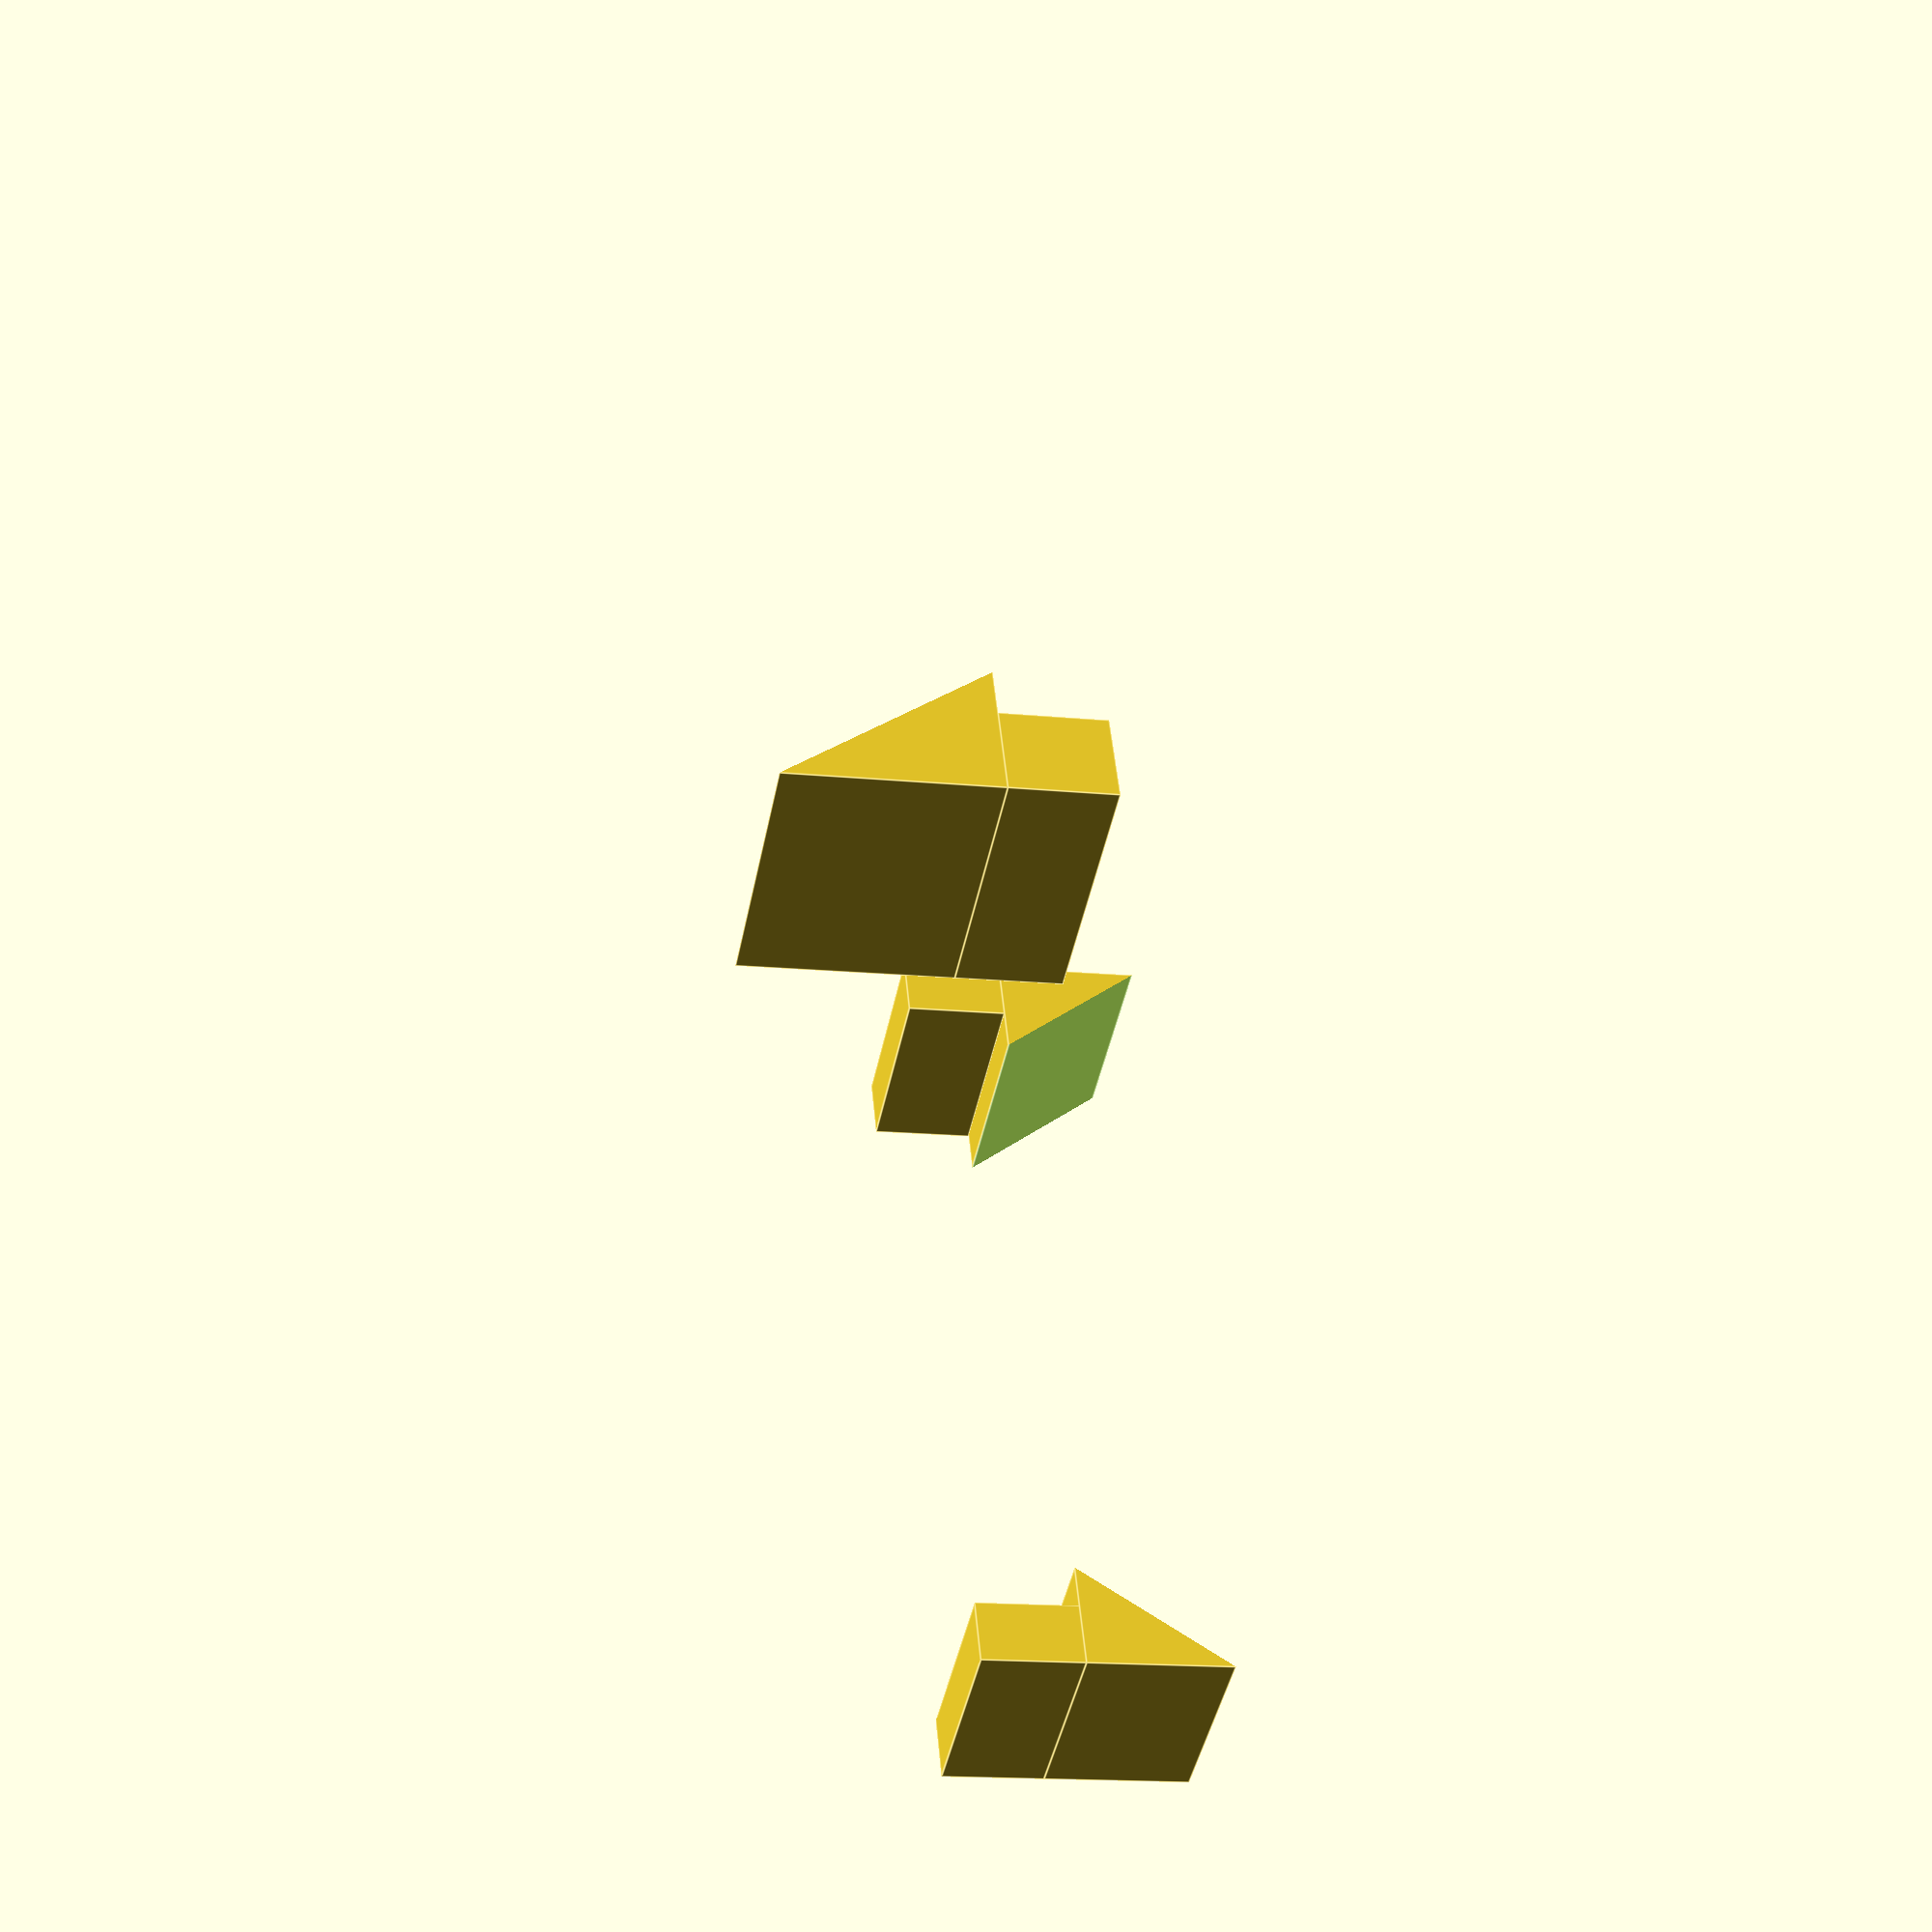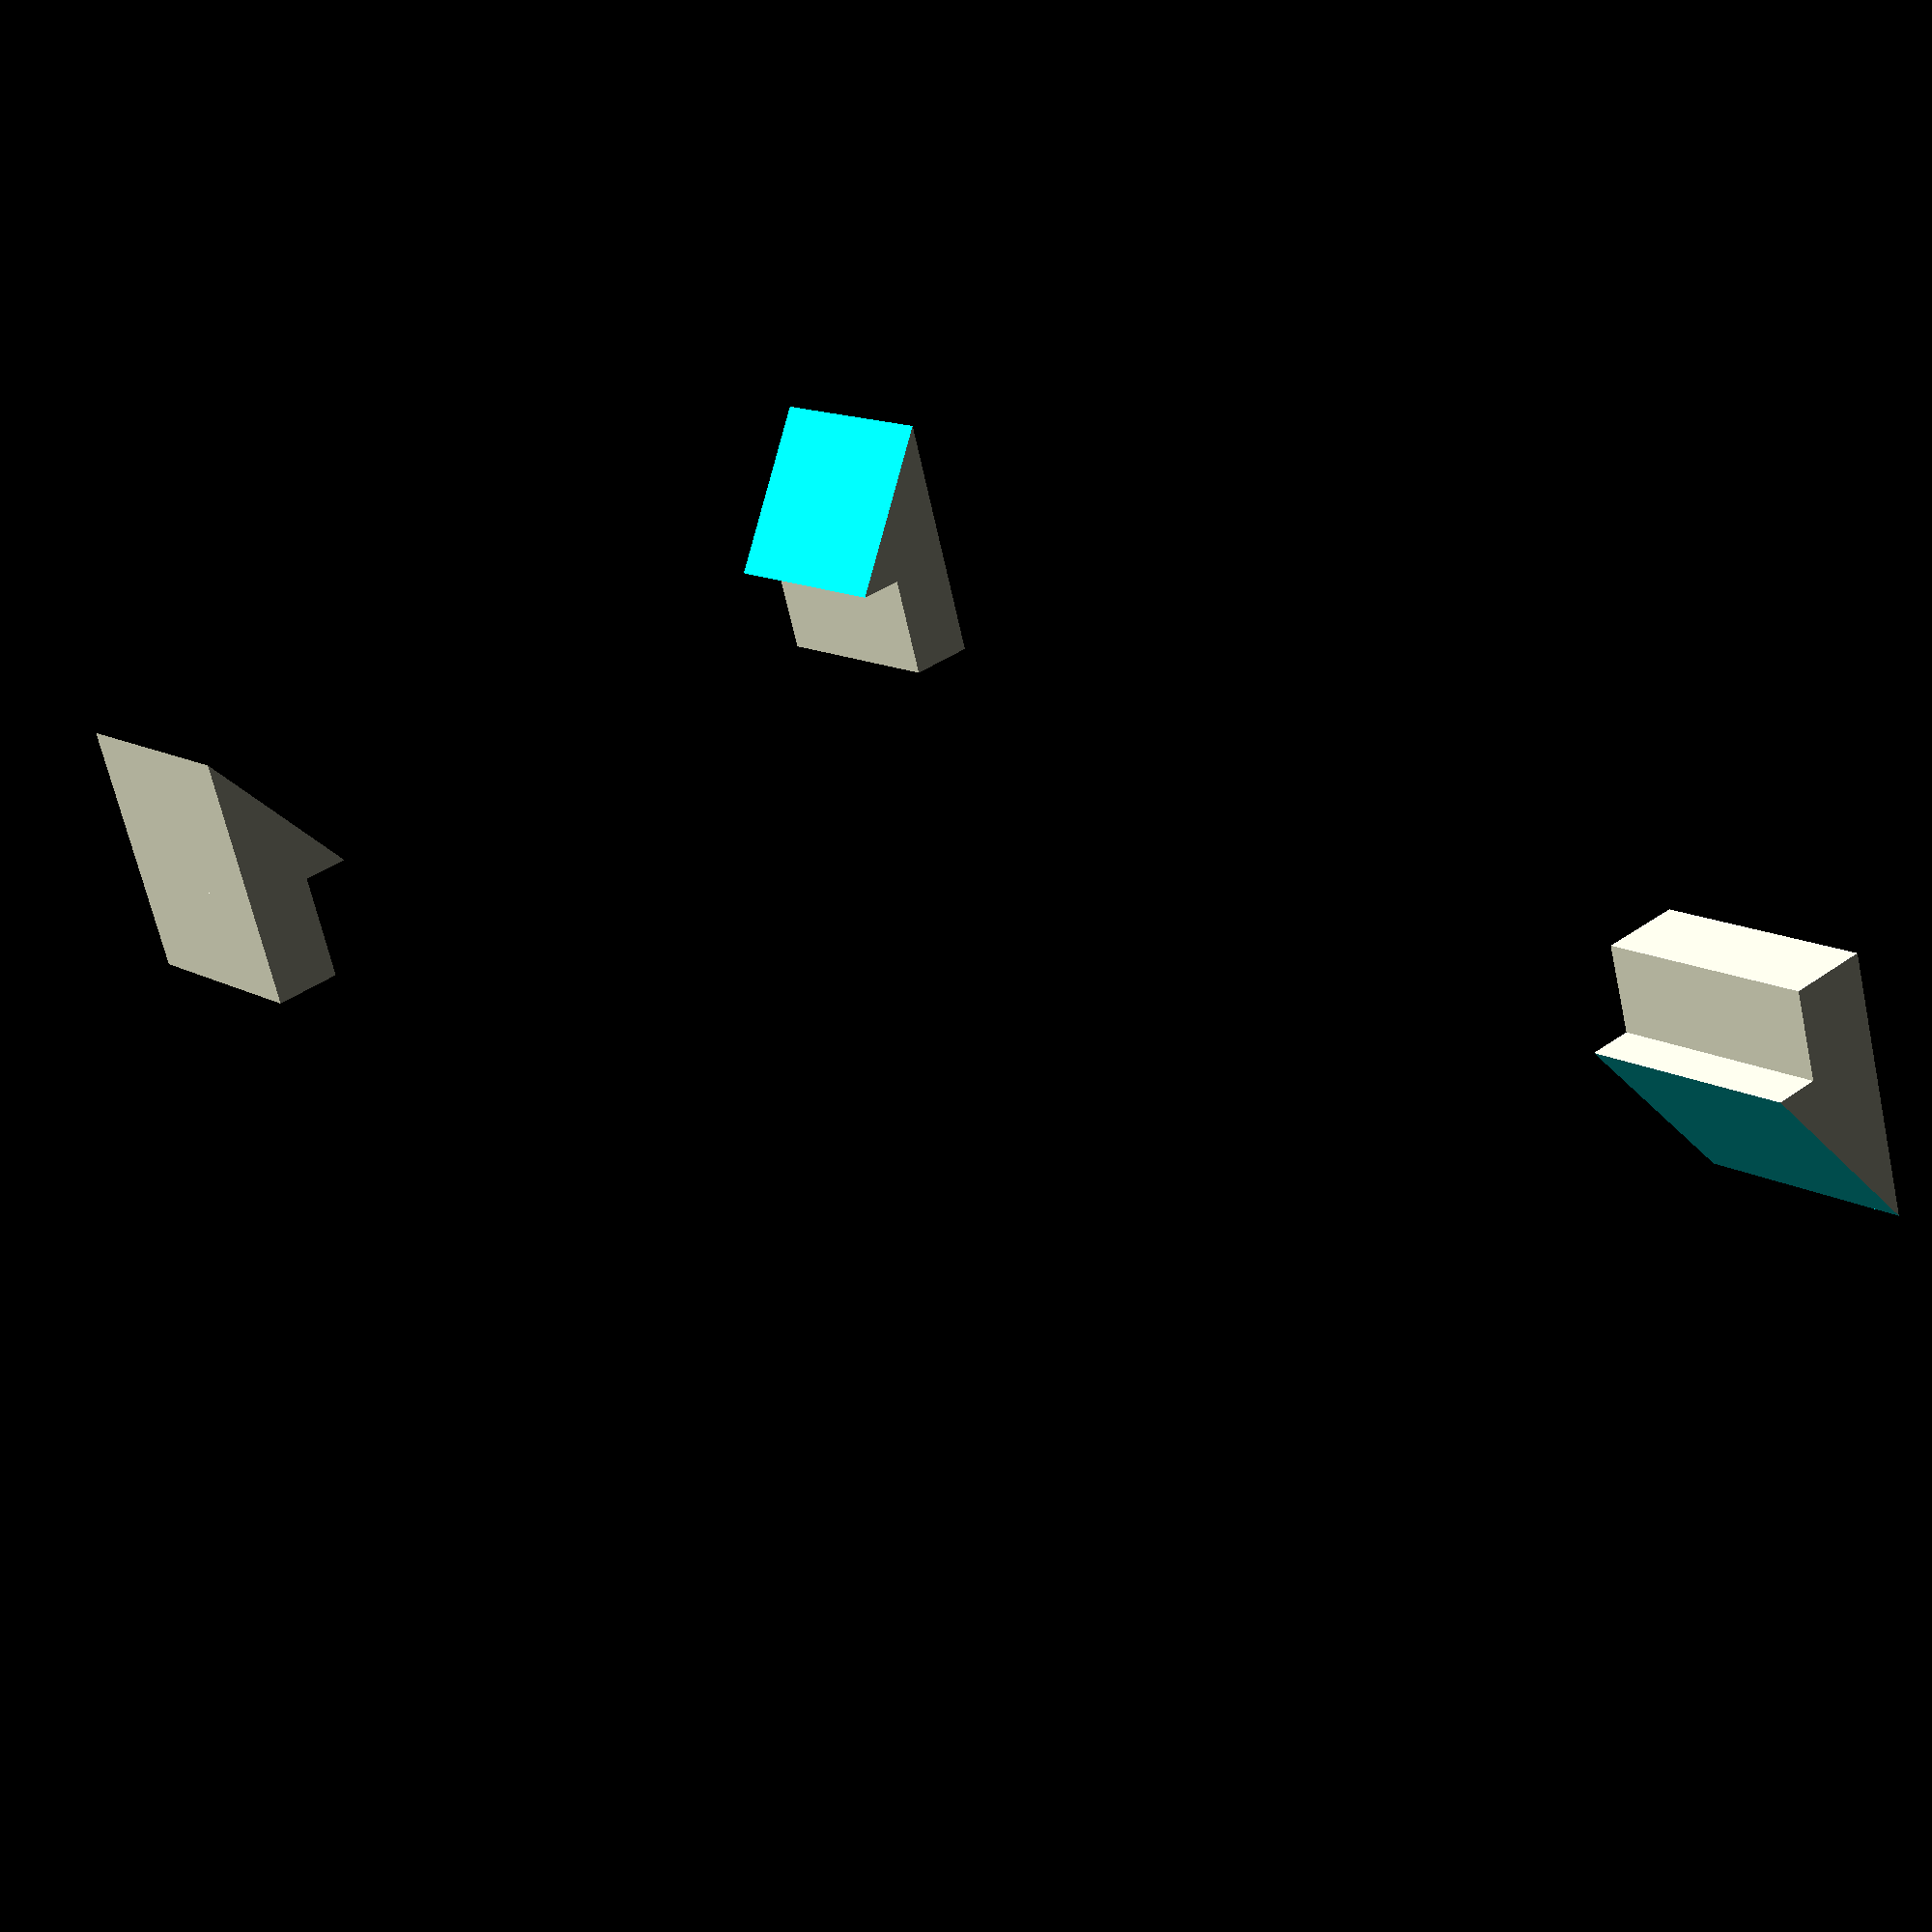
<openscad>
////////////////////////////////////////////////////////////////////////////////
// Clips and their cutout
////////////////////////////////////////////////////////////////////////////////

// width: The width of the clip
// thickness: The thickness of the shaft
// shaft_length: The length of the straight section of the clip
// clip_length: The length of the angled clip section (additional to the shaft_length)
// clip_protrusion: The distance the point of the clip sticks out from the shaft.
// clip_tollerance: The additional space added around a clip to account for manufacturing errors.
module clip(width, thickness, shaft_length, clip_length, clip_protrusion, clip_tollerance) {
	width = width + clip_tollerance;
	translate([-clip_tollerance/2, 0,0])
		union() {
			// Shaft
			cube([width, thickness + clip_tollerance, shaft_length - clip_tollerance]);
			
			// Clip
			translate([0,0,shaft_length - clip_tollerance]) {
				difference() {
					cube([width, thickness + clip_protrusion + clip_tollerance, clip_length + 2*clip_tollerance]);
				
					translate([-1,0,clip_length + clip_tollerance*2])
						rotate(a=[-atan((clip_length+2*clip_tollerance)/(thickness + clip_protrusion + clip_tollerance)),0,0])
							cube([width+2, sqrt(pow(thickness + clip_protrusion + clip_tollerance, 2) + pow(clip_length + 2*clip_tollerance,2)), clip_length]);
				}
			}
		}
}


size = [30,30,10];
wall_thickness = 7;
joint_size = 4;
joint_tollerance = 0.5;
radius = 3;
clip_thickness = (wall_thickness/3) - (joint_tollerance/4);
shaft_length = 3.5;
clip_length = 5;
clip_protrusion = 1.5;
clip_width = 7;
pos_clip_tollerance = 0.0;
neg_clip_tollerance = 0.5;

translate([0,0,0]) {
	difference() {
		box_half( size = size, wall_thickness = wall_thickness
		        , joint_size = joint_size, joint_tollerance = joint_tollerance
		        , female = false, radius = radius
		        );
		// Left clip
		translate([(size[0]/2) - (clip_width/2),0, size[2]])
			mirror([0,0,1])
				clip( width = clip_width, thickness = clip_thickness
				    , shaft_length = shaft_length, clip_length = clip_length
				    , clip_protrusion = clip_protrusion, clip_tollerance = neg_clip_tollerance);
		// Right clip
		translate([(size[0]/2) - (clip_width/2), size[1], size[2]])
			mirror([0,0,1])
			mirror([0,1,0])
				clip( width = clip_width, thickness = clip_thickness
				    , shaft_length = shaft_length, clip_length = clip_length
				    , clip_protrusion = clip_protrusion, clip_tollerance = neg_clip_tollerance);
	}
}

translate([40,0,0]) {
	union() {
		box_half( size = size, wall_thickness = wall_thickness
		        , joint_size = joint_size, joint_tollerance = joint_tollerance
		        , female = true, radius = radius
		        );
		// Left clip
		translate([(size[0]/2) - (clip_width/2),0, size[2] + joint_size])
			clip( width = clip_width, thickness = clip_thickness
			    , shaft_length = shaft_length, clip_length = clip_length
			    , clip_protrusion = clip_protrusion, clip_tollerance = pos_clip_tollerance);
		// Right clip
		translate([(size[0]/2) - (clip_width/2), size[1], size[2] + joint_size])
			mirror([0,1,0])
				clip( width = clip_width, thickness = clip_thickness
				    , shaft_length = shaft_length, clip_length = clip_length
				    , clip_protrusion = clip_protrusion, clip_tollerance = pos_clip_tollerance);
	}
}


</openscad>
<views>
elev=15.7 azim=26.0 roll=258.1 proj=p view=edges
elev=245.7 azim=49.1 roll=167.6 proj=p view=wireframe
</views>
